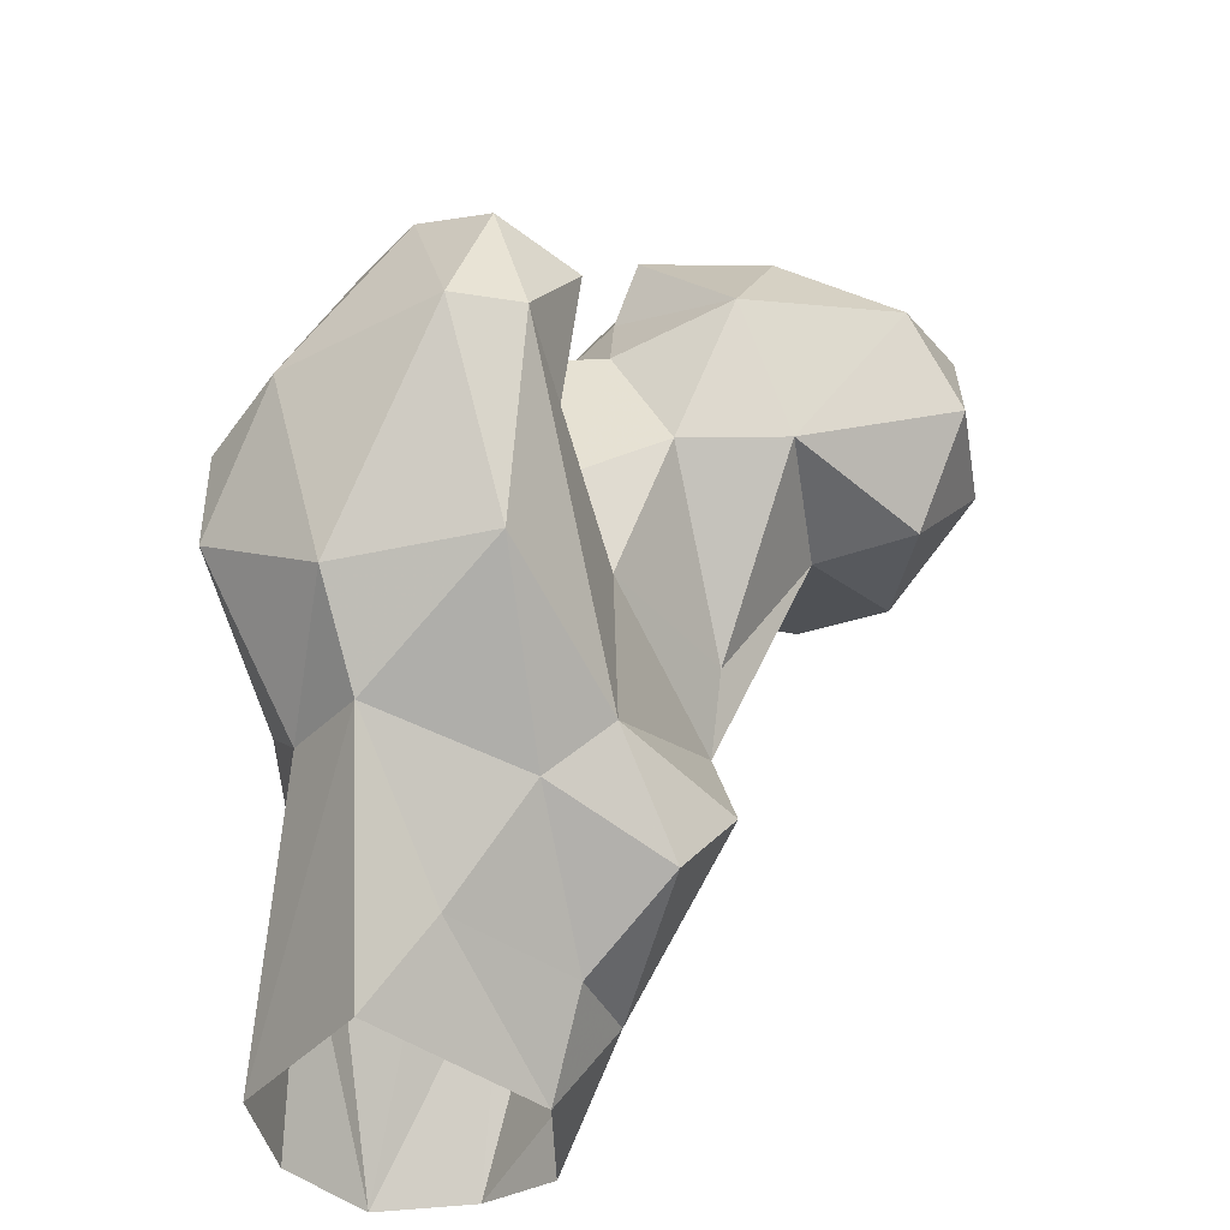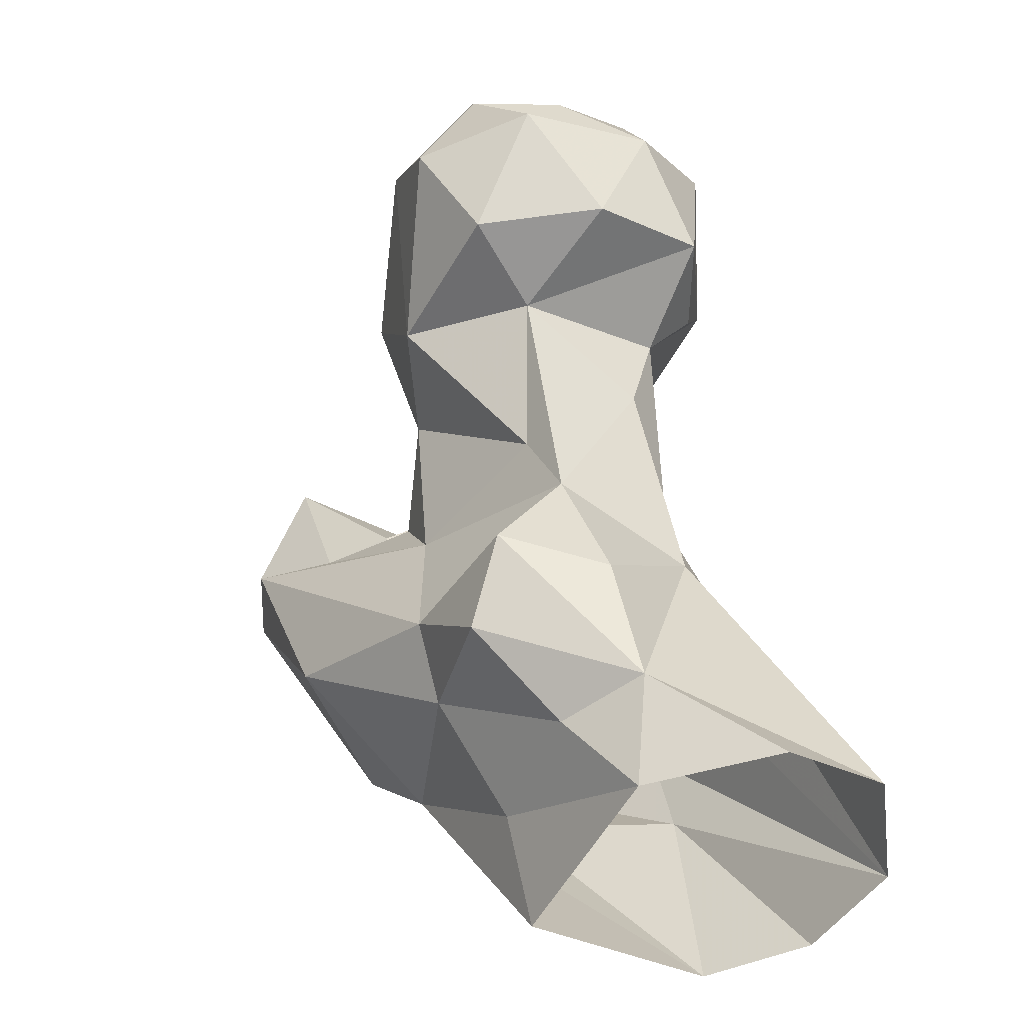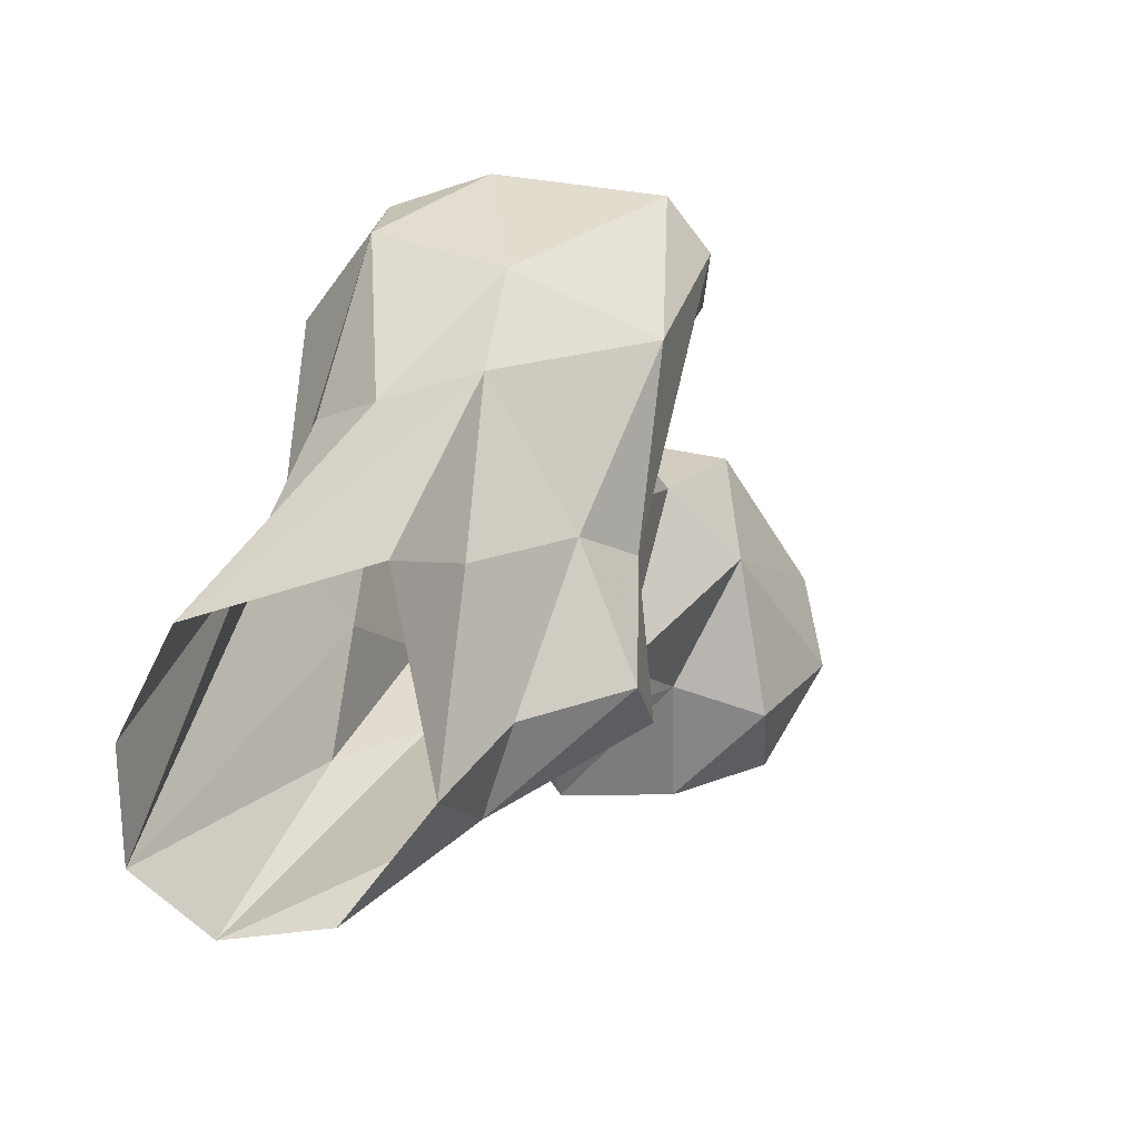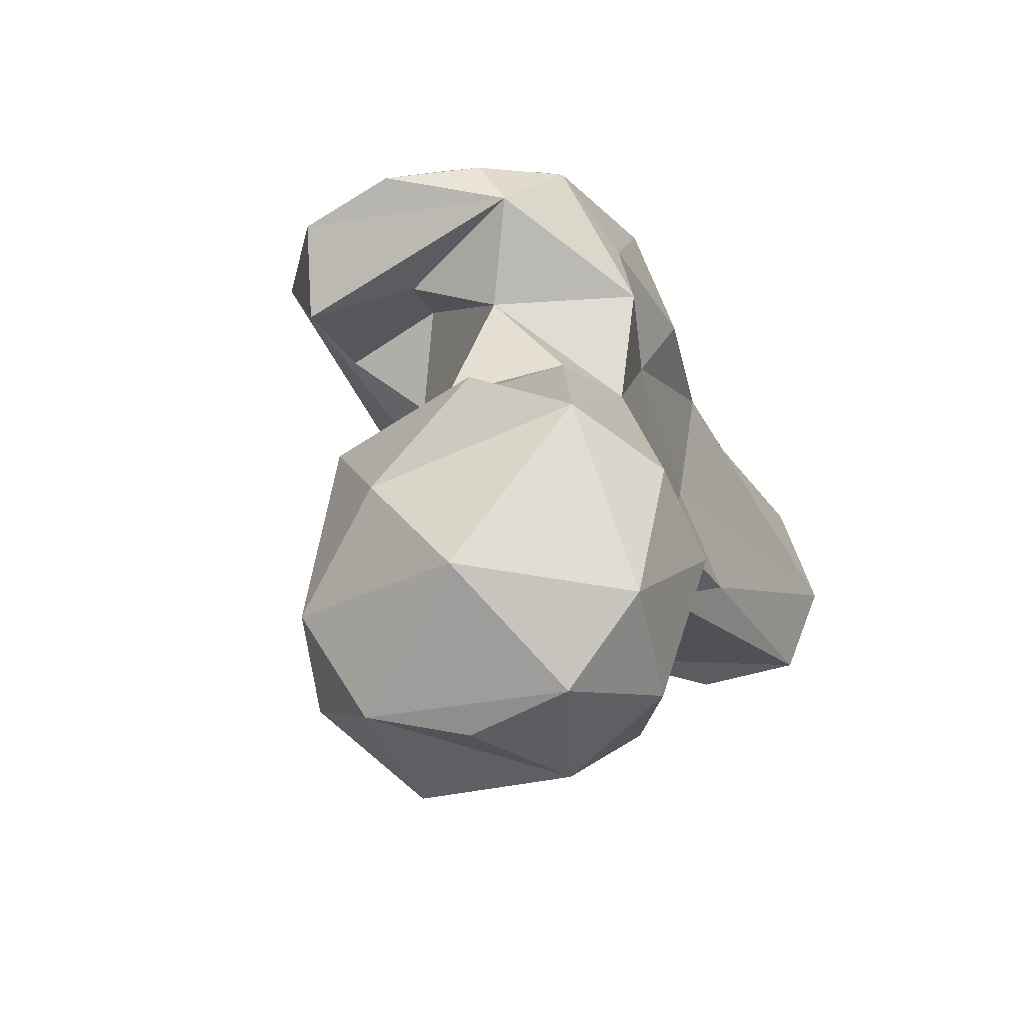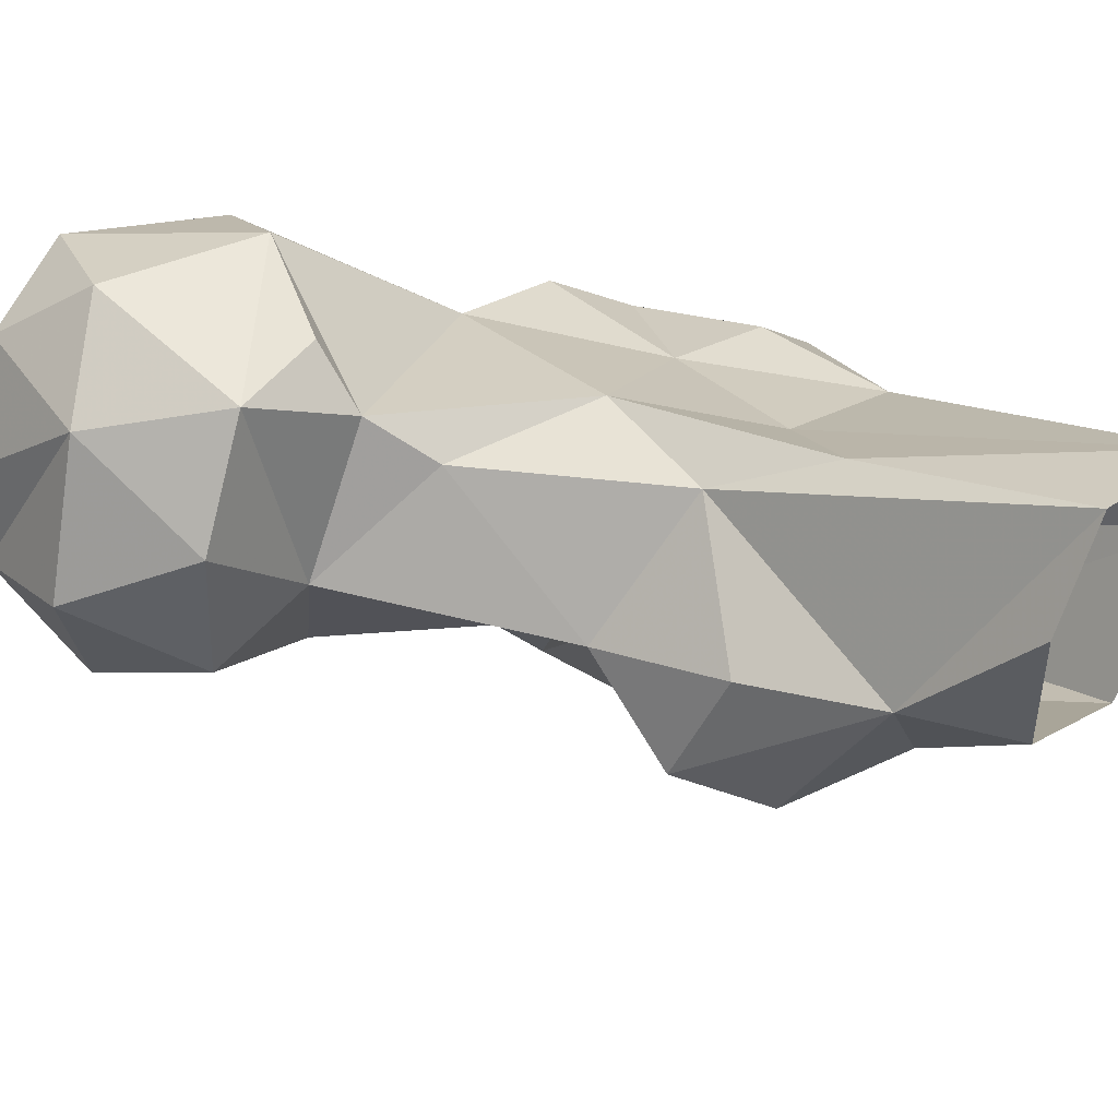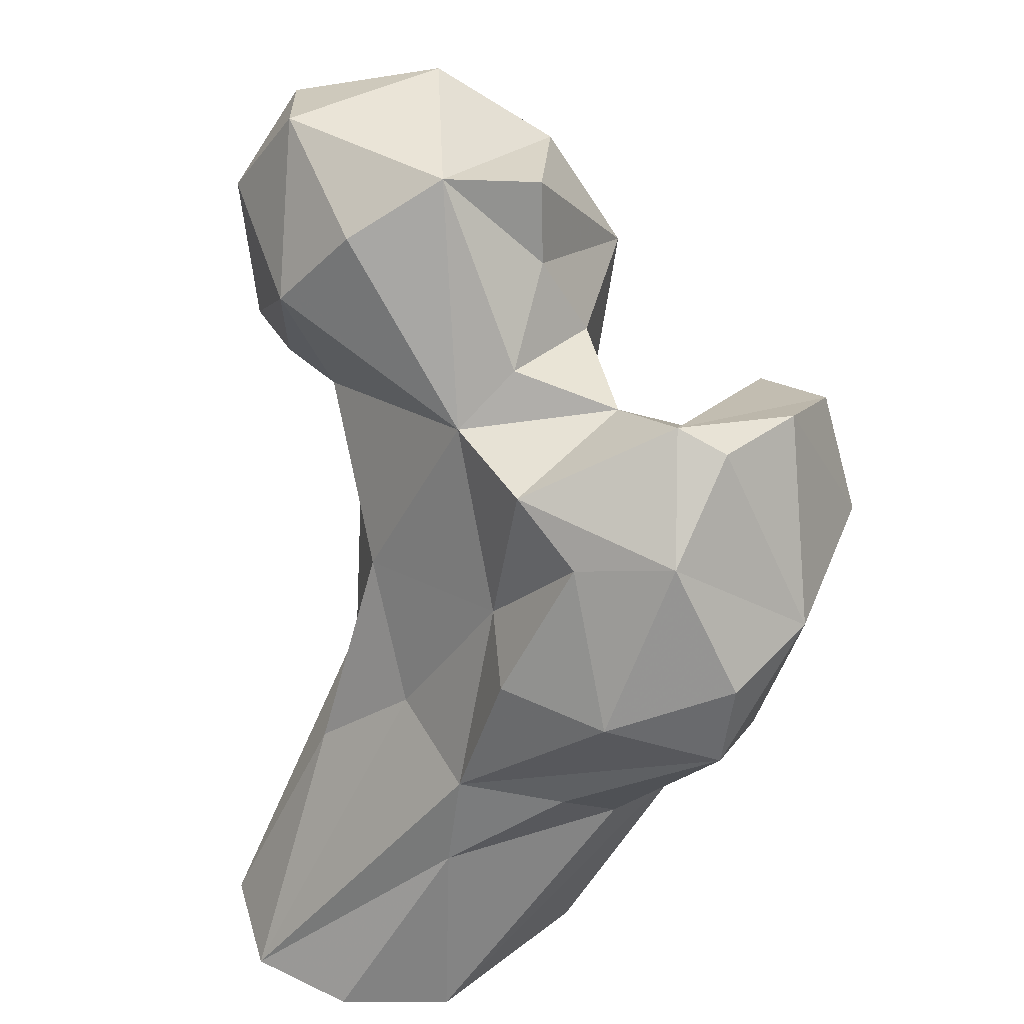
<metadata>
{"format":"obj","ext":"obj","renderer":"f3d","projection":"perspective","resolution":1024,"background":"white","views":[{"elev":-36.4,"azim":-0.9,"up":"+Z"},{"elev":-57.7,"azim":103.4,"up":"+Z"},{"elev":-71.0,"azim":-38.7,"up":"+Z"},{"elev":71.5,"azim":119.2,"up":"+Z"},{"elev":54.6,"azim":131.5,"up":"+Y"},{"elev":40.4,"azim":-98.8,"up":"+Z"}]}
</metadata>
<code>
v 102.1 205 1.017
v 119.4 220.3 -0.3228
v 90.74 221.6 0.9154
v 93.36 233.9 0.06908
v 119.9 236.1 -0.01849
v 101.3 243.3 -0.2049
v 112.3 244.8 1.504
v 101.5 191.8 25.96
v 122.2 212.9 9.104
v 126.1 222.8 9.519
v 109.4 204 11.08
v 95.3 200.9 26.7
v 94.91 220.4 22.07
v 114.3 232.9 24.9
v 118.2 198.2 22.05
v 131.1 205.2 16.76
v 121.7 227.8 34.25
v 131.7 220.8 22.39
v 96.44 218.8 32.65
v 108.8 223.4 34.67
v 136.8 209.5 24.75
v 92.45 207.6 32.12
v 125.2 197.6 27.9
v 115 180.6 36.91
v 134.8 216.3 35.9
v 98.14 184.4 35.72
v 86.09 191.4 42.91
v 95.04 214.2 48.55
v 118.2 225.7 48.26
v 124.8 197.7 44.89
v 135.8 212.6 44.41
v 103.2 213.8 52.47
v 116.7 173.7 57.59
v 133.3 225.1 54.28
v 92.95 181.3 55.32
v 109.1 171.8 57.2
v 86.55 190.2 52.58
v 86.8 204.3 48.65
v 121.1 194.2 54.65
v 145.7 215.1 59.48
v 119.6 183.8 53.49
v 130.8 197.8 61.97
v 91.55 196.3 66.41
v 95.97 206.2 63.78
v 113.9 216 70.02
v 111.4 190 59.13
v 142.9 199.5 63.68
v 135.5 227.9 61.67
v 121.6 180.2 67.15
v 102.2 211.3 69.22
v 112 198.7 72.2
v 156.6 211.7 61.01
v 154.8 226.2 61.81
v 145.7 235.6 65.52
v 112.9 188.7 67.37
v 164.2 219.5 72.08
v 113.1 175 70.2
v 134.6 232.8 67.72
v 105.2 180.9 74.43
v 99.2 189.6 74.96
v 161.5 205.6 72.59
v 128.9 233.6 78.87
v 102 194.4 76.97
v 124.5 199.9 74.25
v 137.2 194 77.26
v 155.6 232.2 76.68
v 155.4 200.6 81.64
v 115.9 209.5 75.77
v 125 204.9 83.25
v 145.2 236.9 83.84
v 125.4 226.2 88.24
v 161.9 212.1 84.76
v 158.6 222.3 86.21
v 151.3 229.2 91.86
v 127.6 204.7 91.98
v 125.9 215.6 94.45
v 141.8 201.3 88.82
v 140 230.7 94.95
v 146.7 213.3 95.9
f 74 78 79
f 71 76 78
f 72 74 79
f 75 77 76
f 76 77 79
f 70 78 74
f 62 71 78
f 69 75 76
f 65 67 77
f 66 73 72
f 45 68 76
f 66 70 74
f 61 72 67
f 64 69 68
f 56 72 61
f 54 70 66
f 45 71 62
f 64 65 69
f 50 63 51
f 43 63 50
f 45 50 51
f 43 50 44
f 67 72 79
f 47 67 65
f 62 78 70
f 53 54 66
f 57 63 59
f 42 65 64
f 59 63 60
f 35 60 43
f 39 64 51
f 46 51 55
f 33 49 57
f 65 77 75
f 41 55 49
f 52 53 56
f 45 62 48
f 40 52 47
f 39 51 46
f 36 57 59
f 48 58 54
f 8 26 12
f 39 46 41
f 35 43 37
f 10 18 21
f 31 47 42
f 6 19 20
f 33 41 49
f 40 48 54
f 28 44 32
f 1 2 11
f 37 43 38
f 52 56 61
f 35 36 59
f 23 33 24
f 28 38 44
f 41 46 55
f 39 42 64
f 30 42 39
f 30 41 33
f 25 40 31
f 56 66 72
f 30 31 42
f 47 52 61
f 27 37 38
f 30 39 41
f 26 36 35
f 51 64 68
f 54 58 62
f 33 57 36
f 32 50 45
f 29 45 48
f 66 74 73
f 24 33 36
f 25 34 40
f 15 16 23
f 19 38 28
f 26 35 27
f 19 27 38
f 23 30 33
f 25 31 30
f 34 48 40
f 14 29 17
f 45 76 71
f 19 28 32
f 49 63 57
f 17 29 34
f 23 25 30
f 12 27 22
f 47 61 67
f 6 14 7
f 29 48 34
f 7 14 17
f 6 20 14
f 2 5 10
f 13 22 19
f 24 36 26
f 14 20 29
f 42 47 65
f 31 40 47
f 10 17 18
f 15 23 24
f 27 35 37
f 54 62 70
f 2 10 9
f 68 69 76
f 8 15 24
f 16 21 23
f 6 13 19
f 48 62 58
f 21 25 23
f 29 32 45
f 8 11 15
f 1 11 8
f 3 8 12
f 76 79 78
f 43 60 63
f 40 53 52
f 7 17 10
f 51 63 55
f 20 32 29
f 49 55 63
f 12 22 13
f 9 10 16
f 40 54 53
f 5 7 10
f 53 66 56
f 32 44 50
f 12 26 27
f 3 13 4
f 18 25 21
f 19 32 20
f 72 73 74
f 35 59 60
f 9 15 11
f 17 34 25
f 17 25 18
f 65 75 69
f 9 16 15
f 67 79 77
f 4 13 6
f 2 9 11
f 8 24 26
f 38 43 44
f 10 21 16
f 19 22 27
f 3 12 13
f 45 51 68
f 1 8 3

</code>
